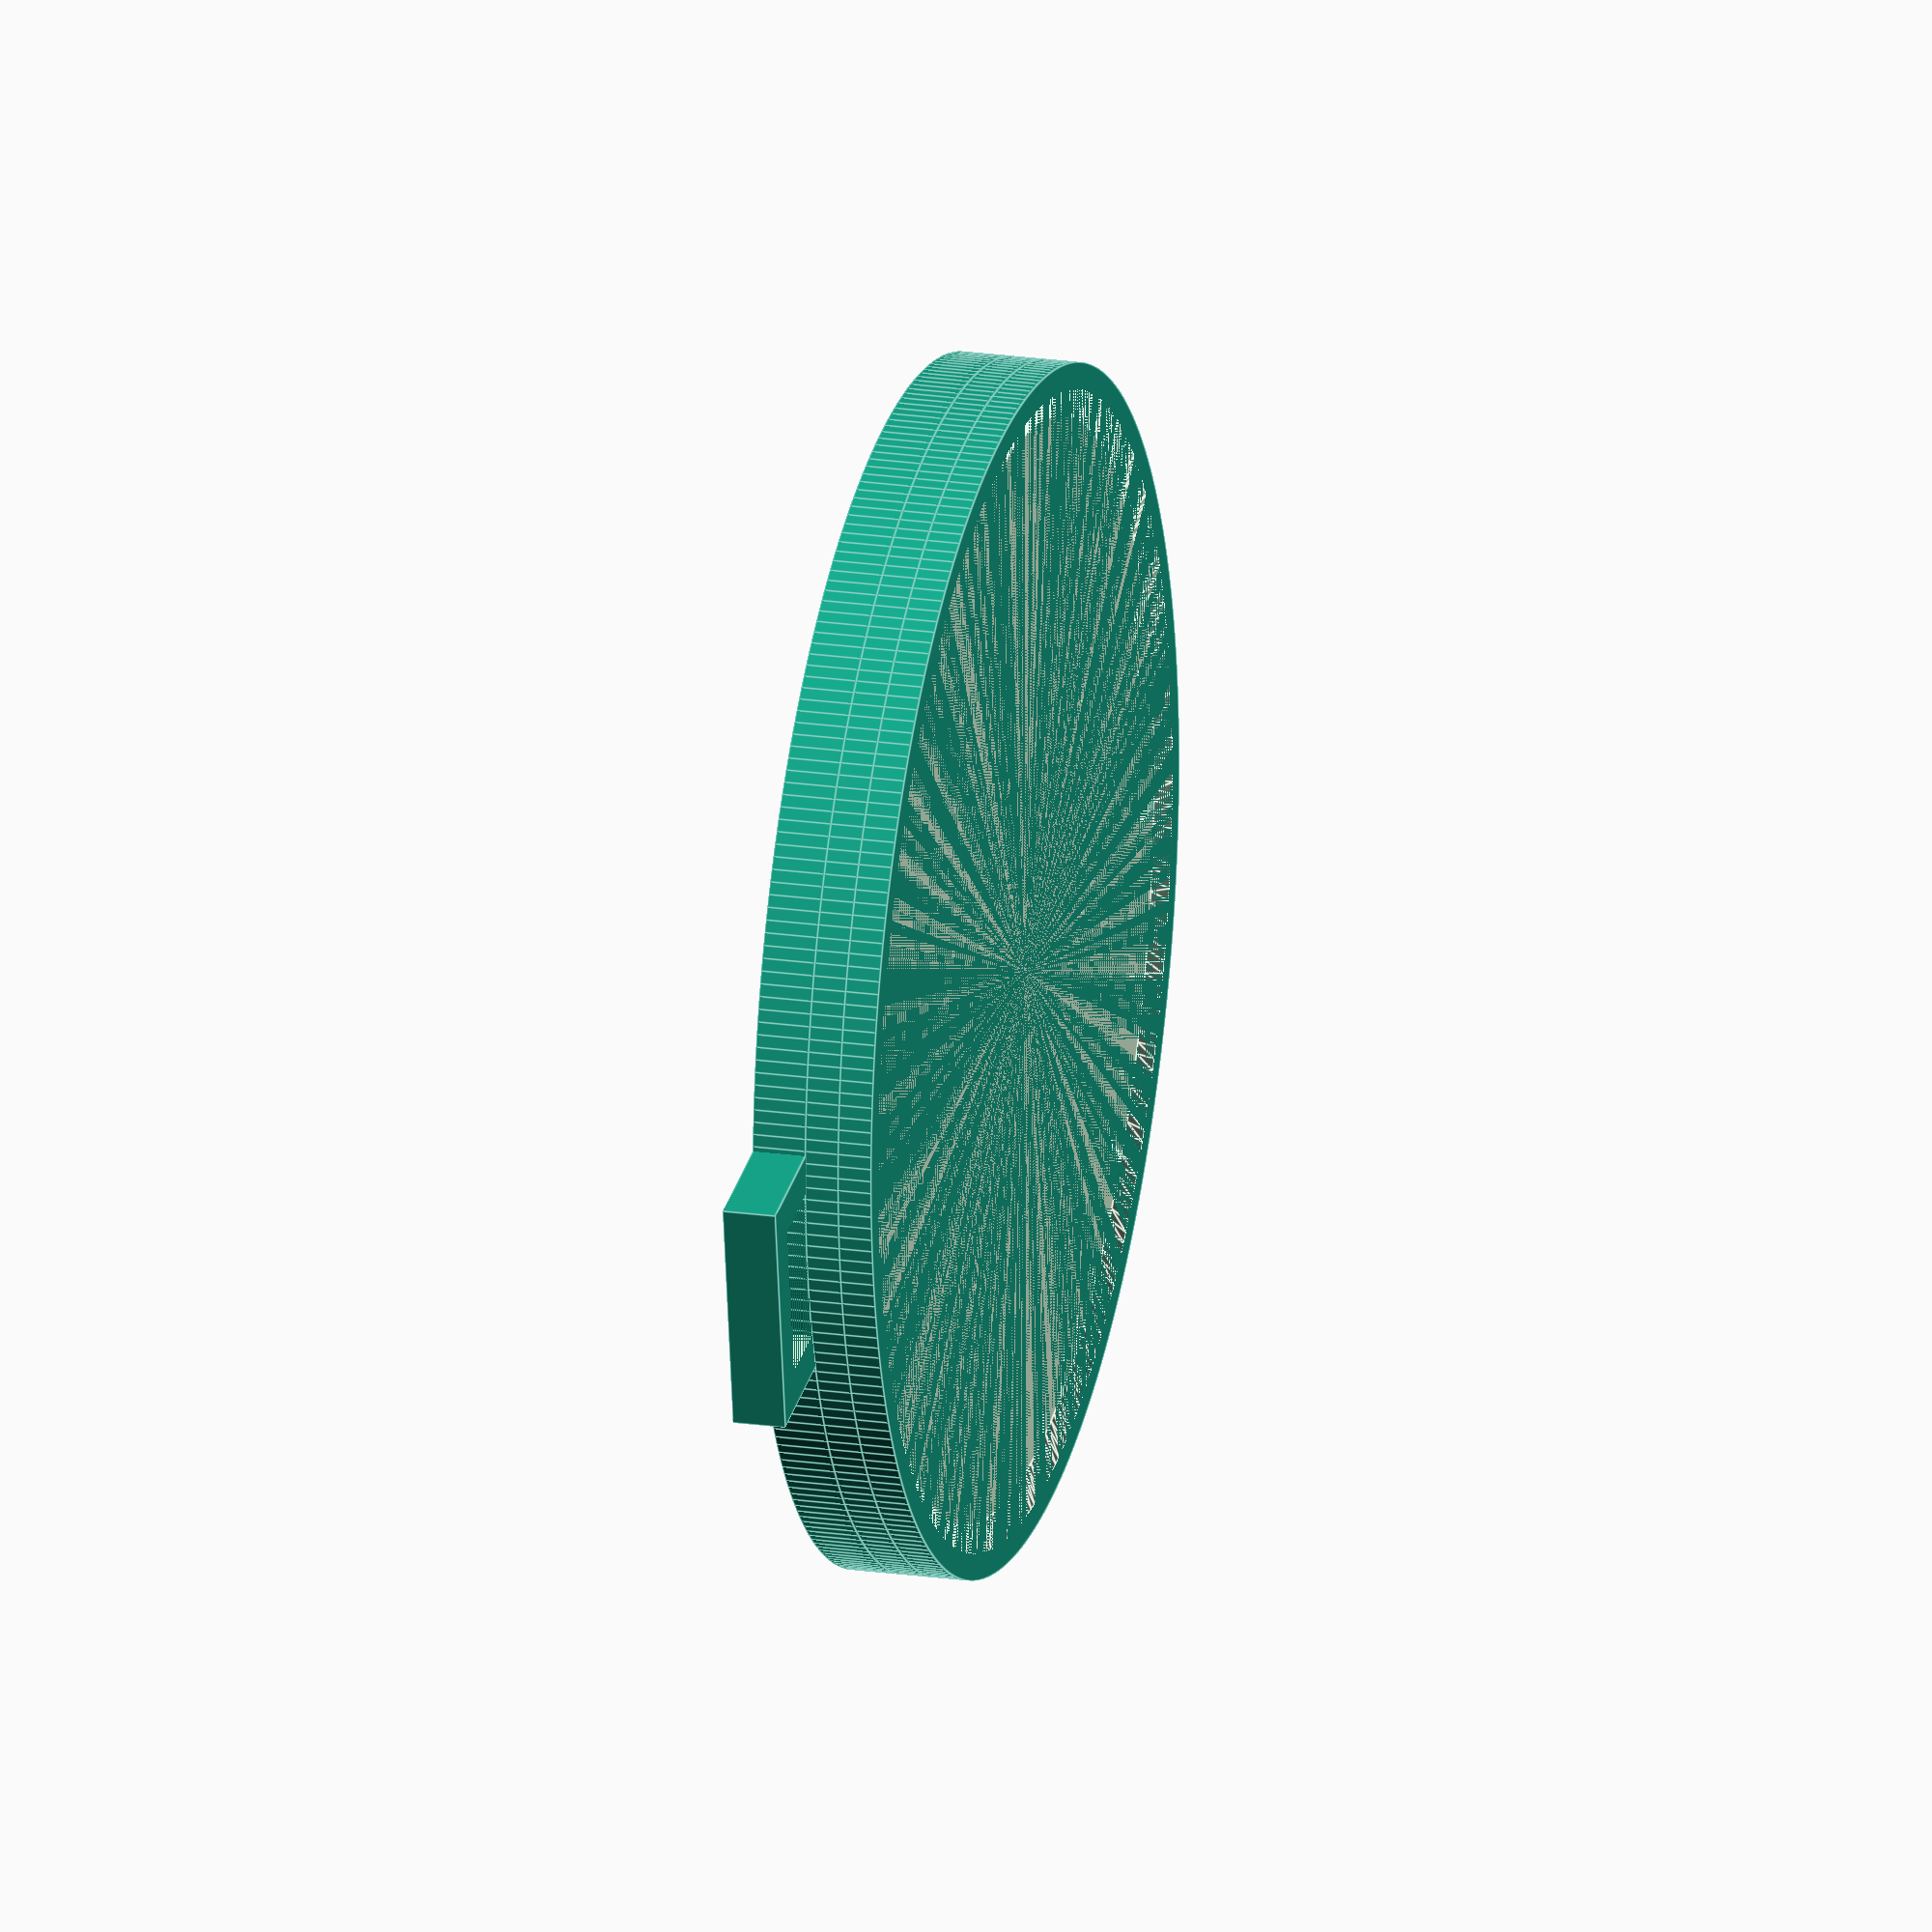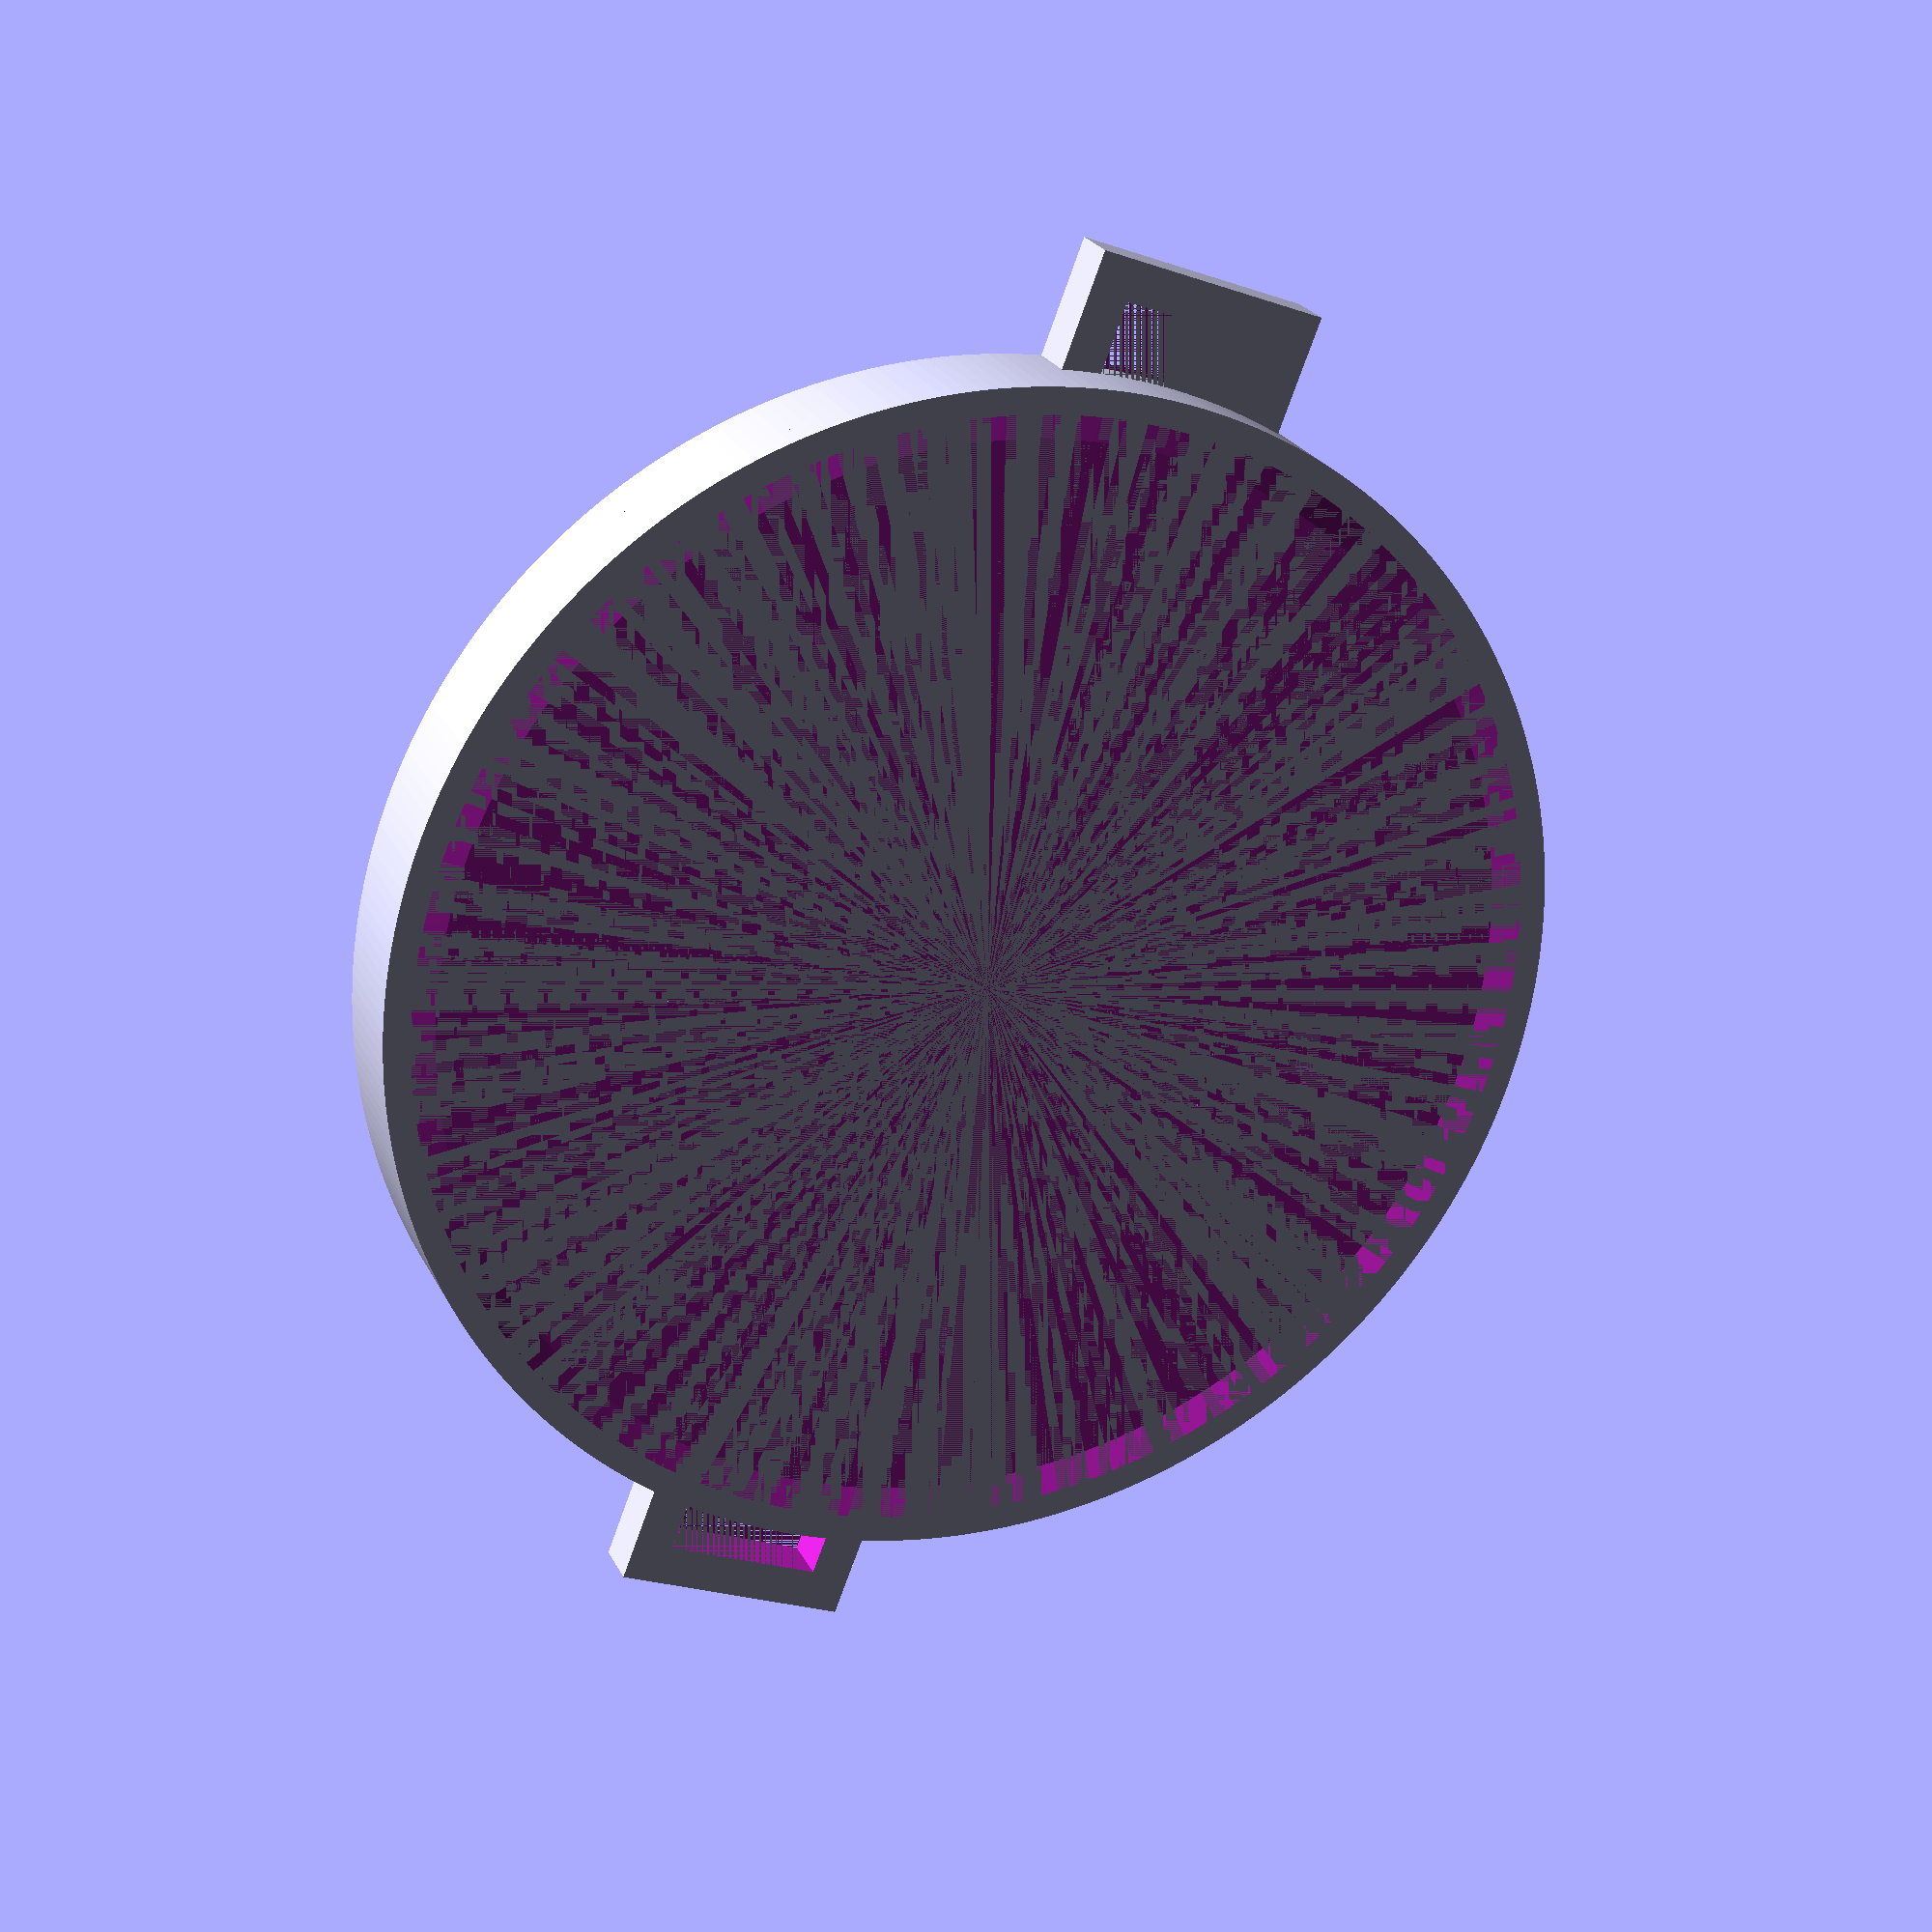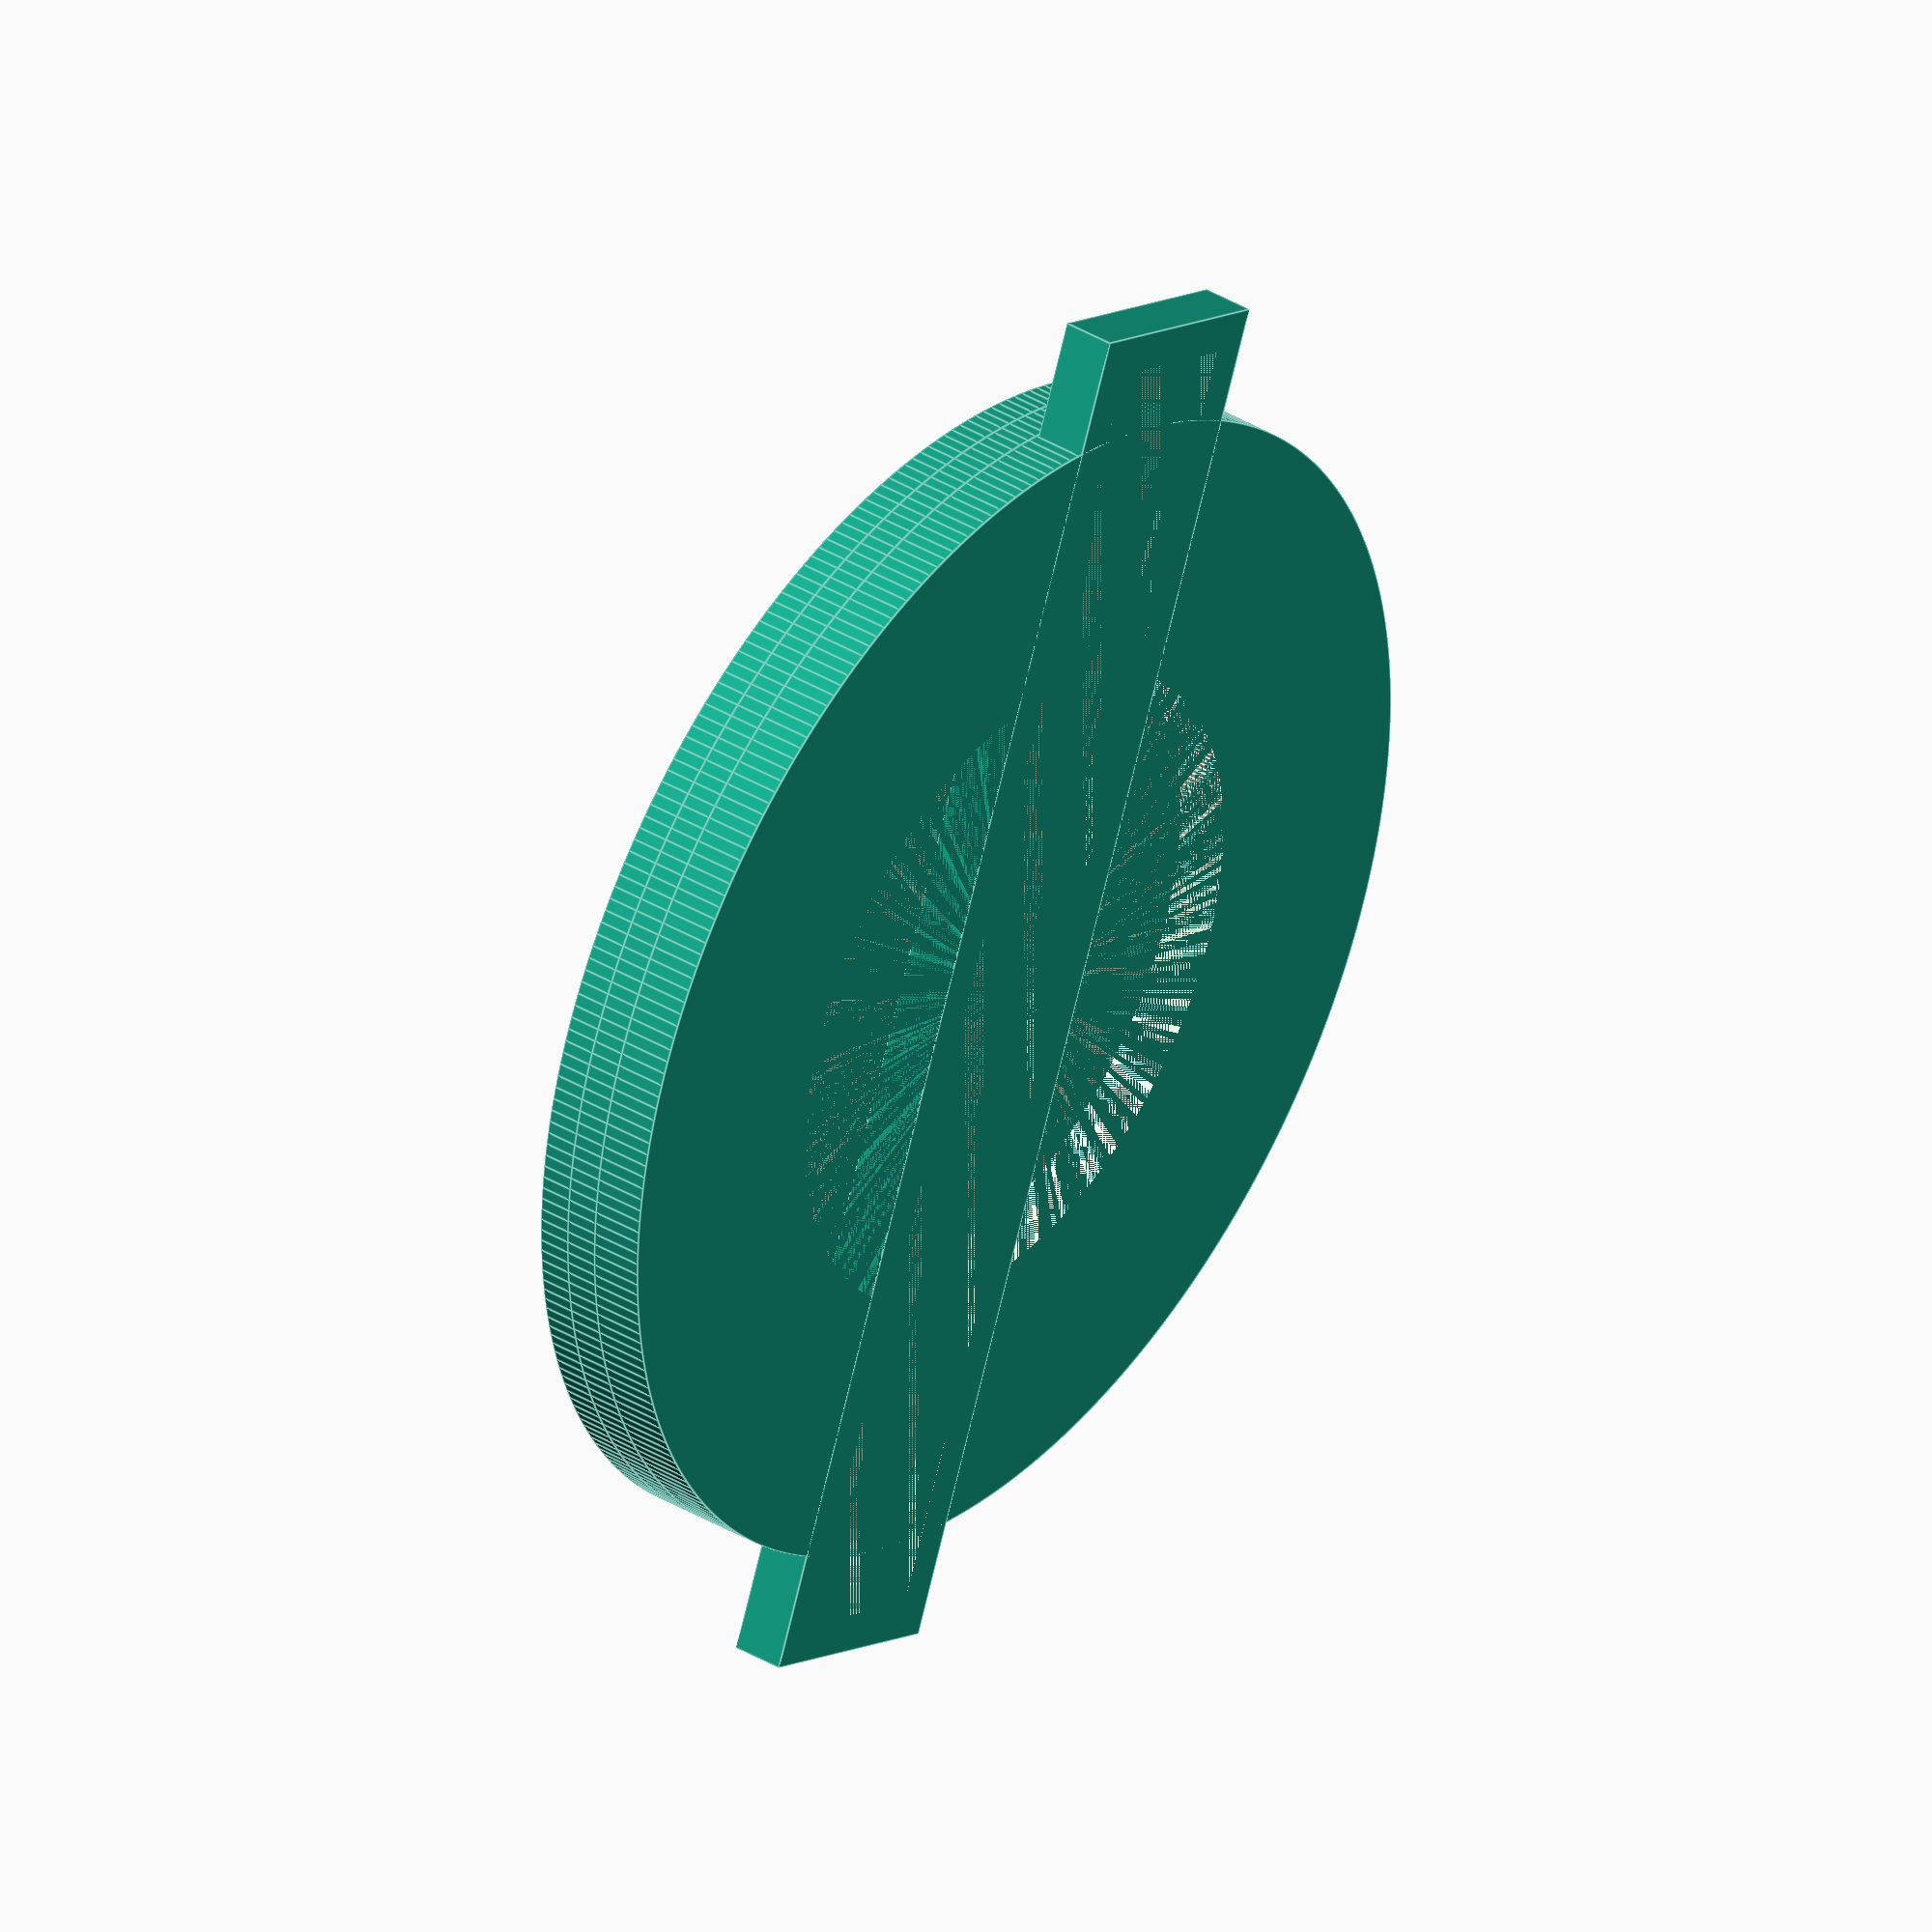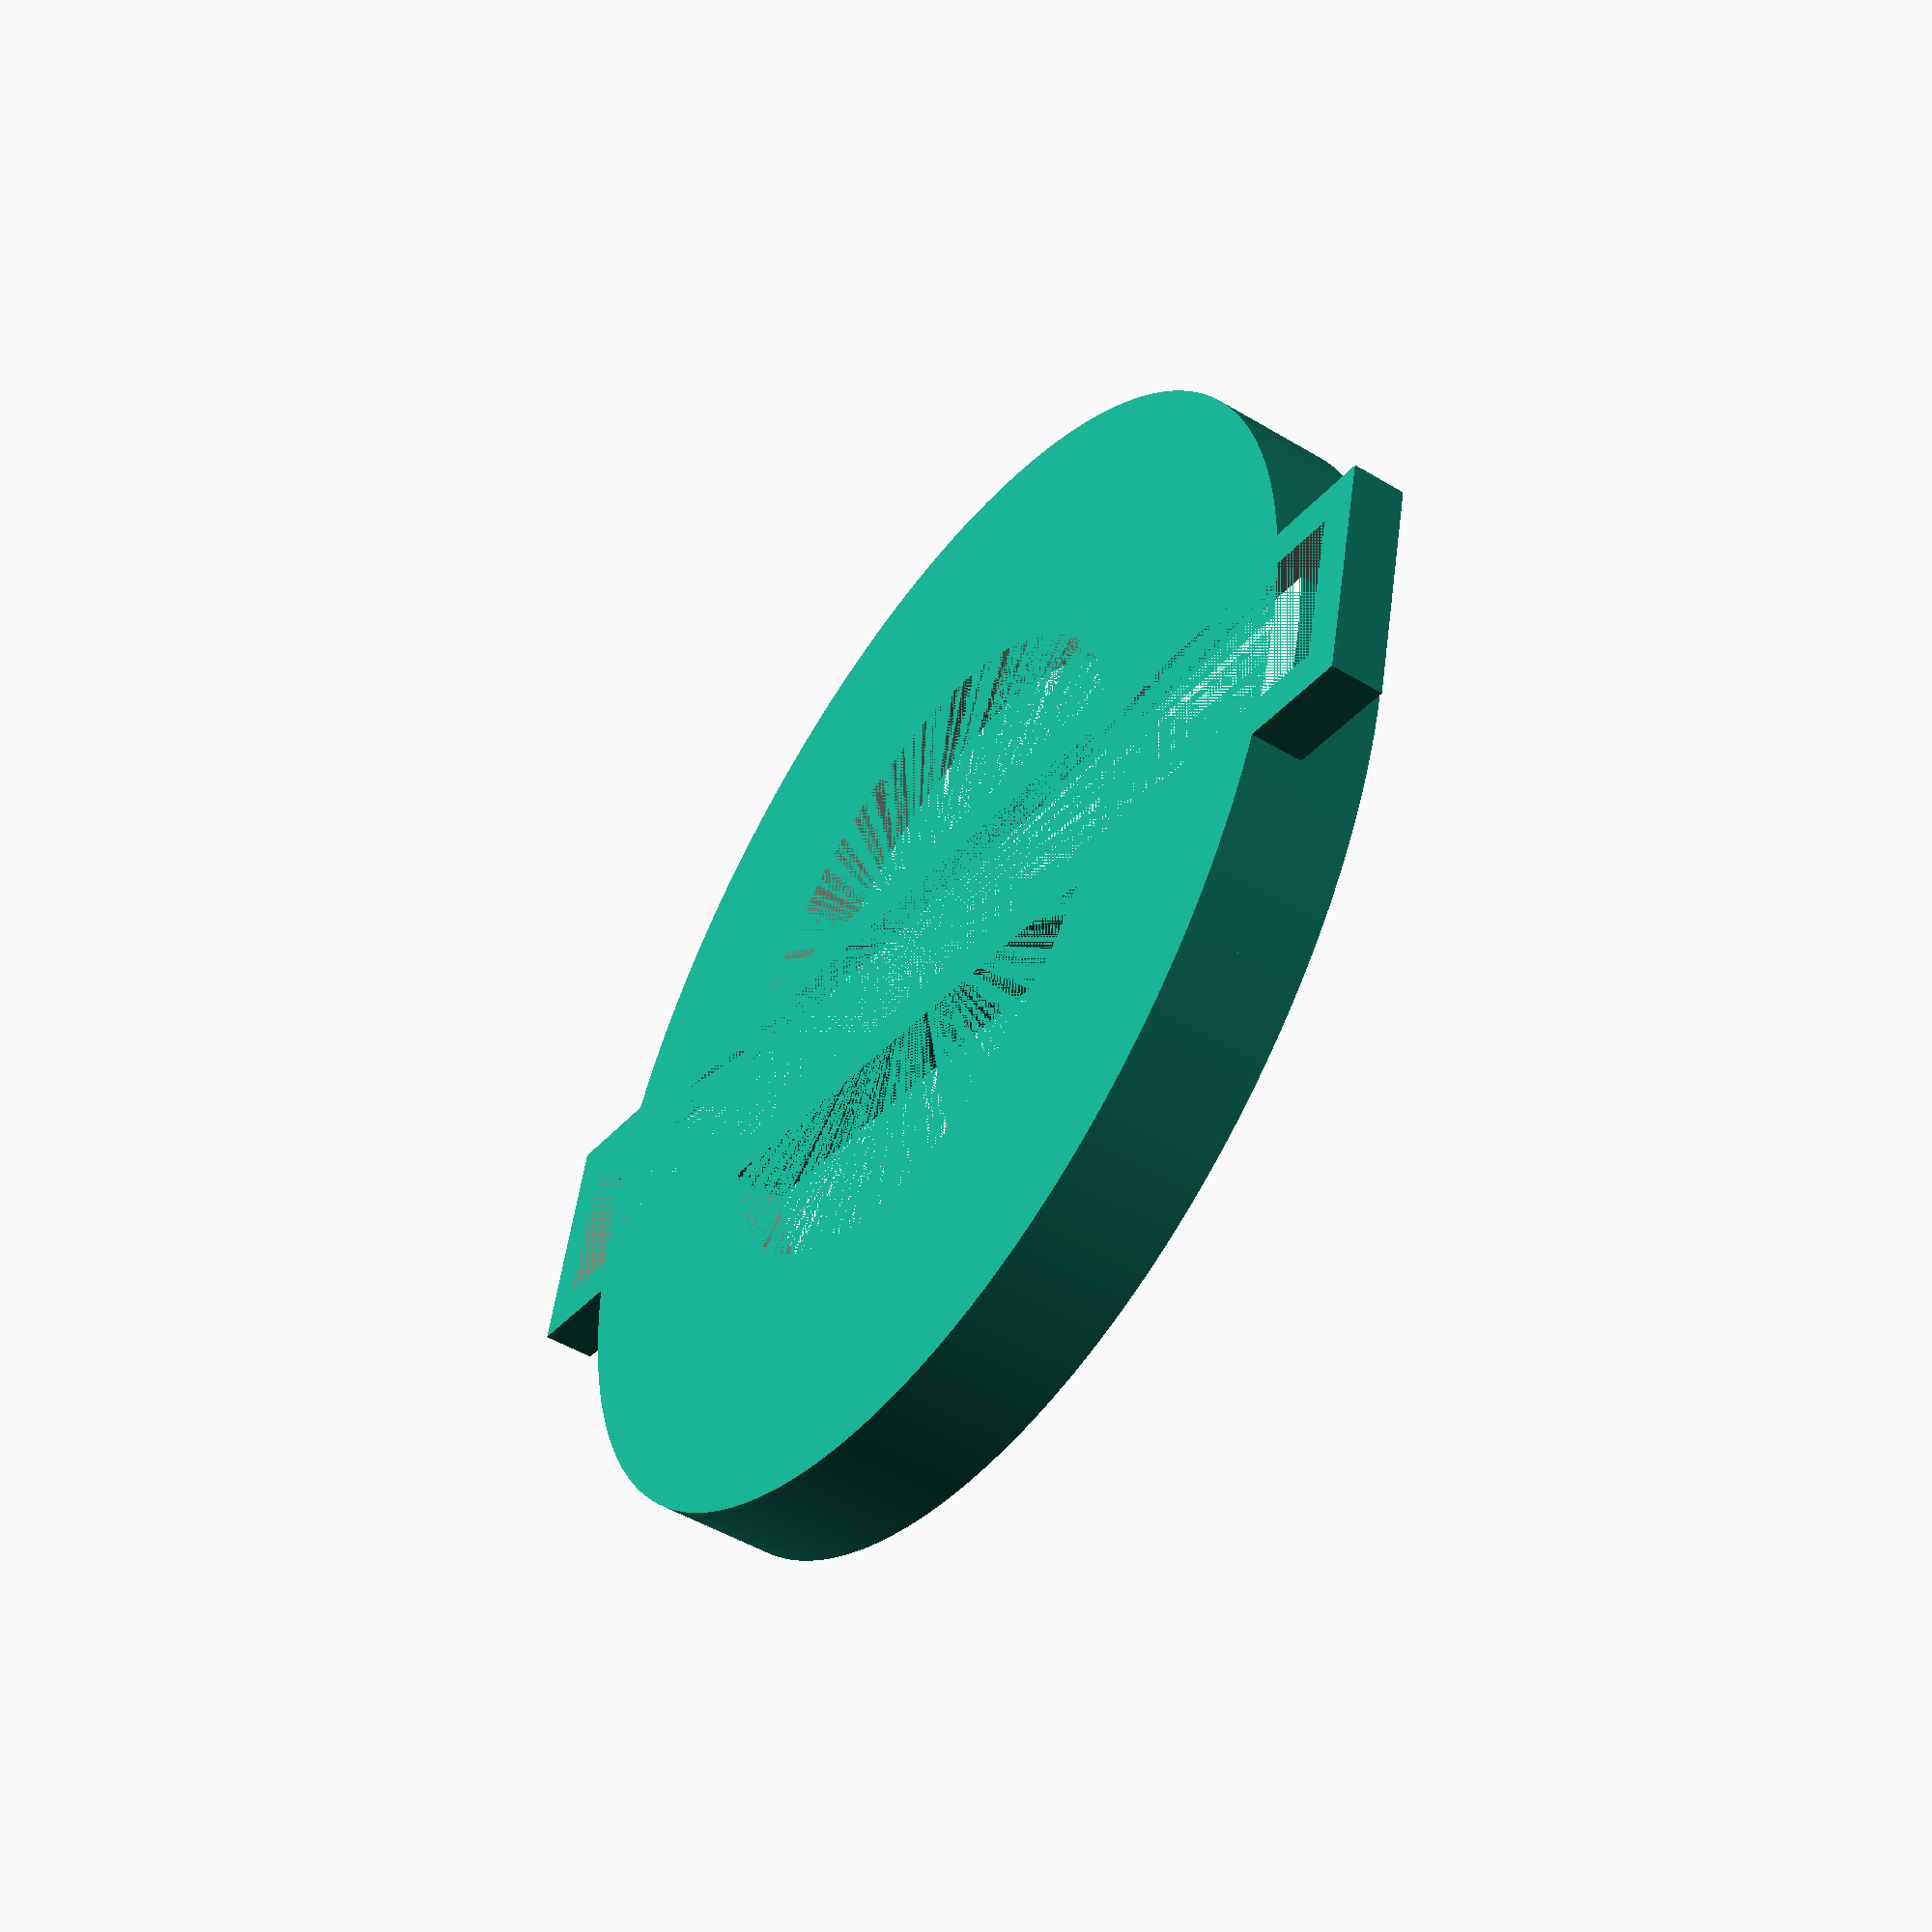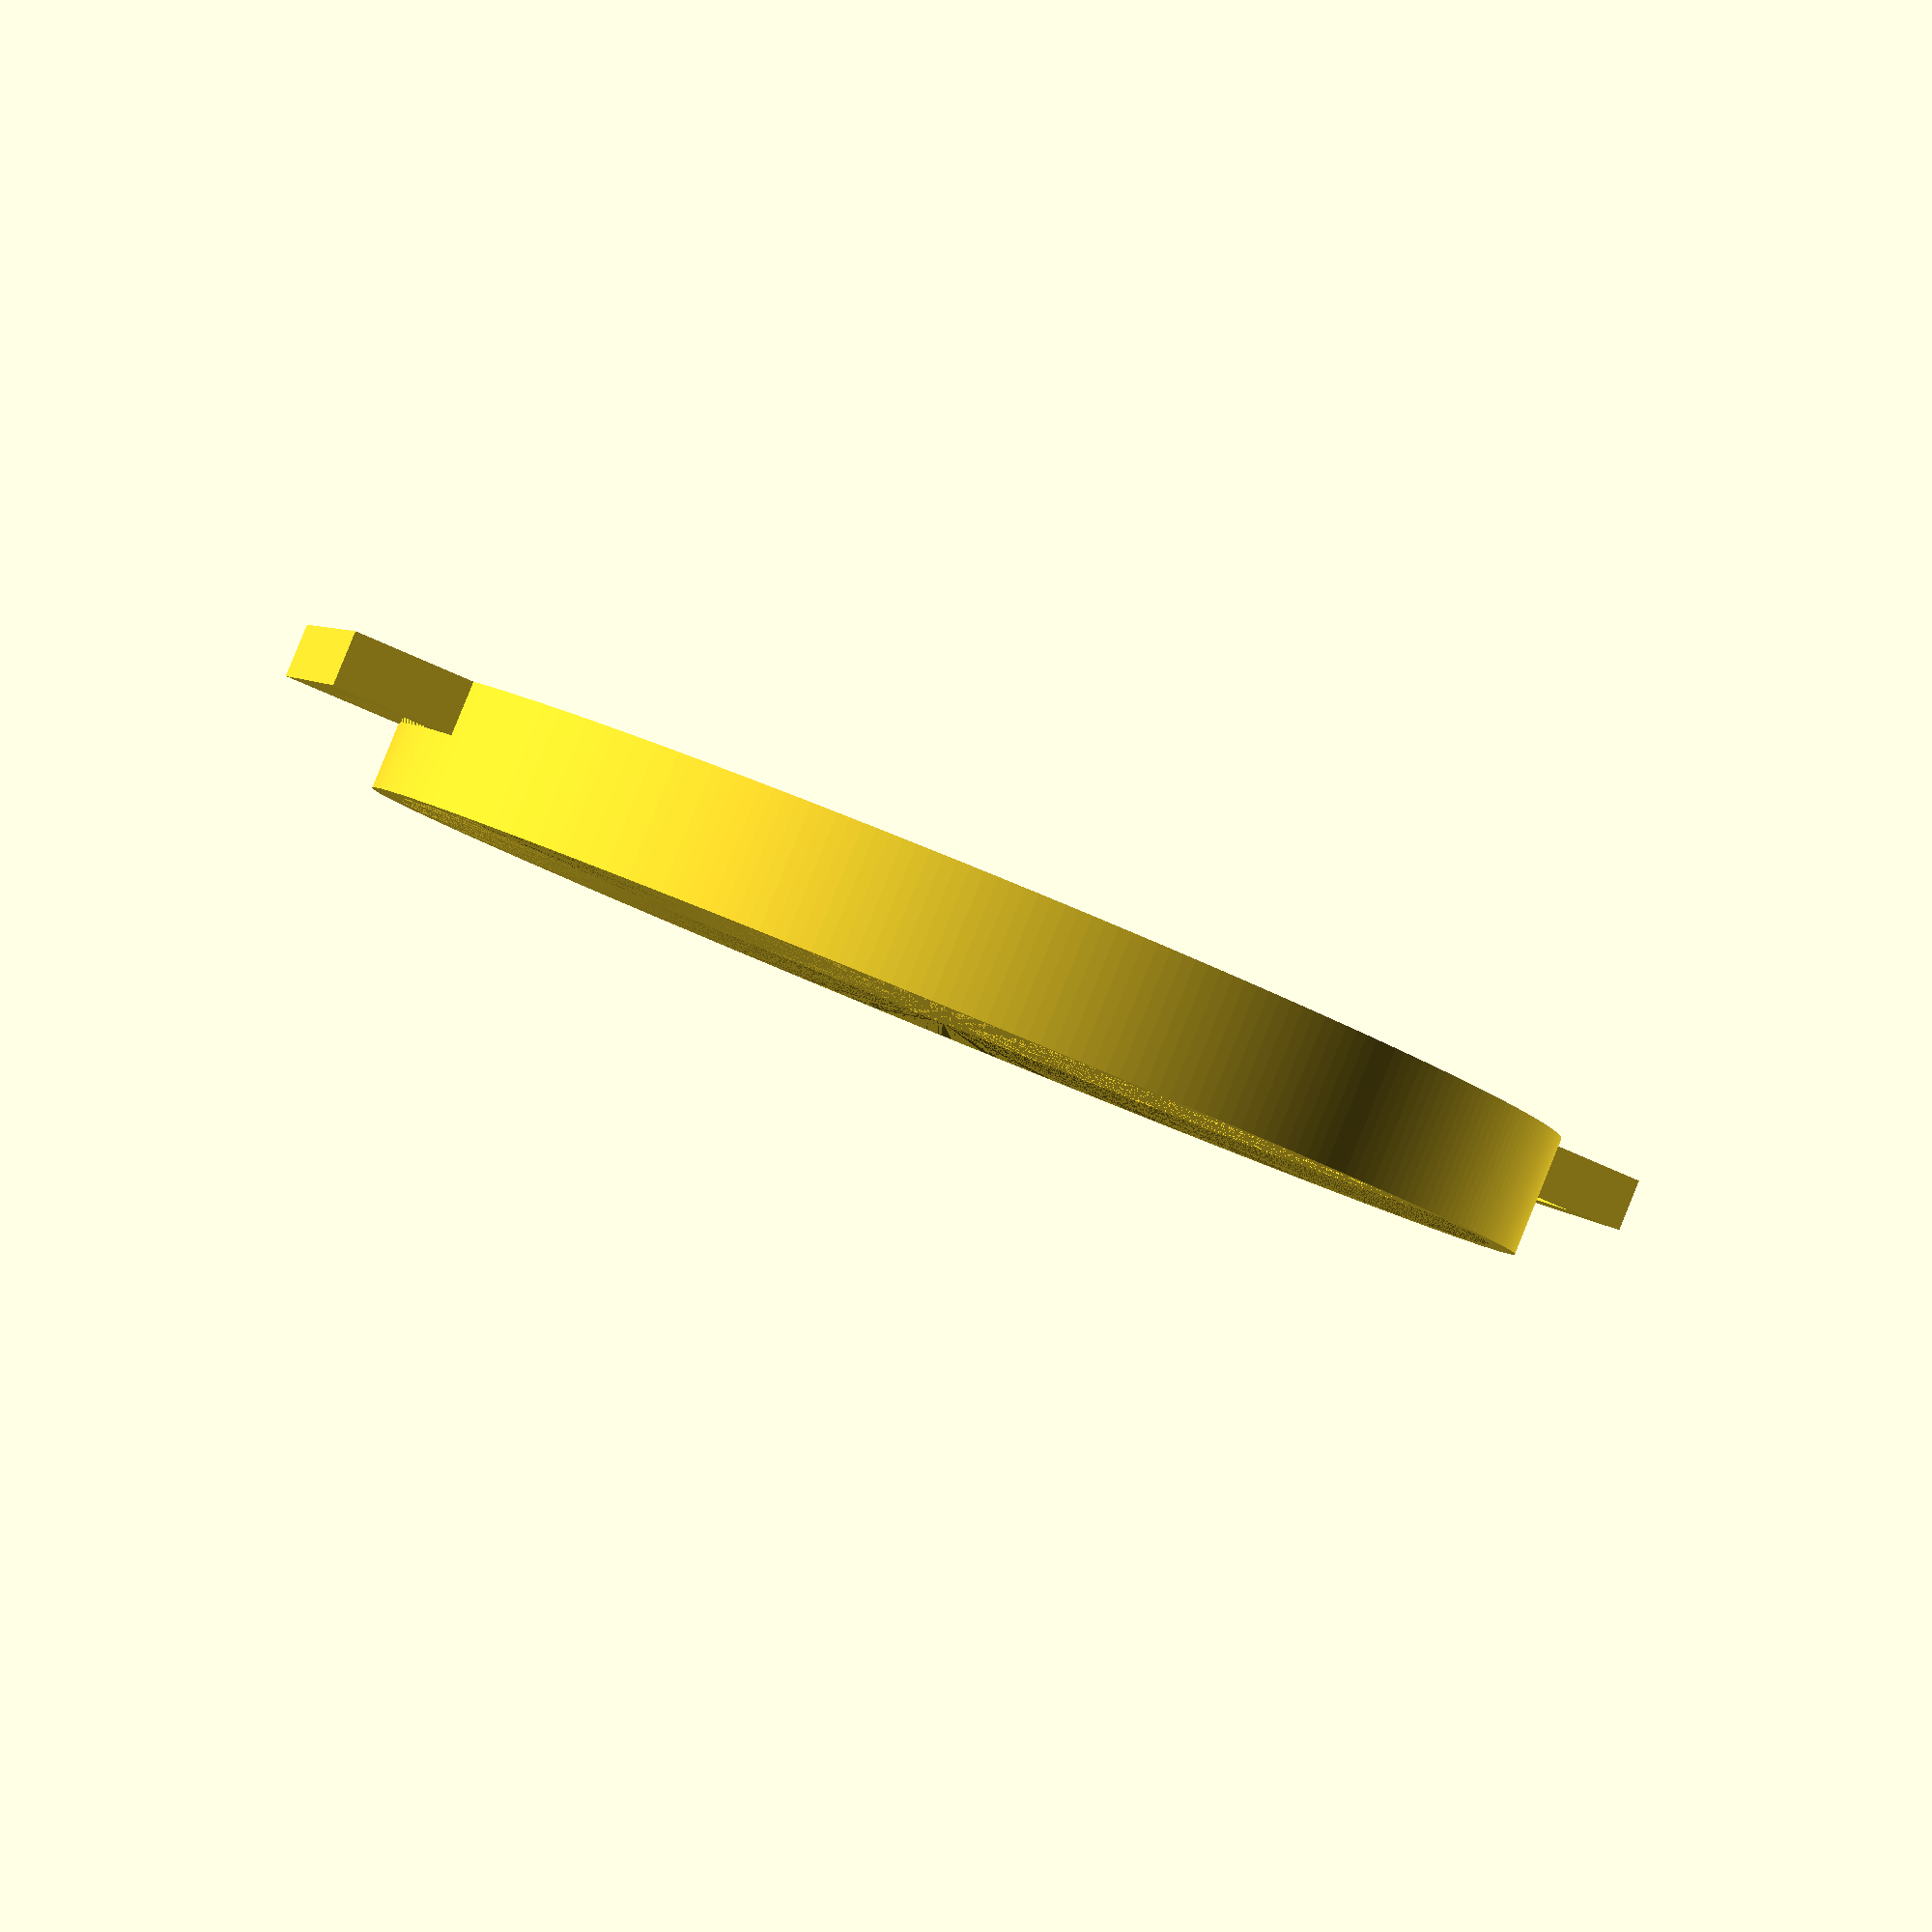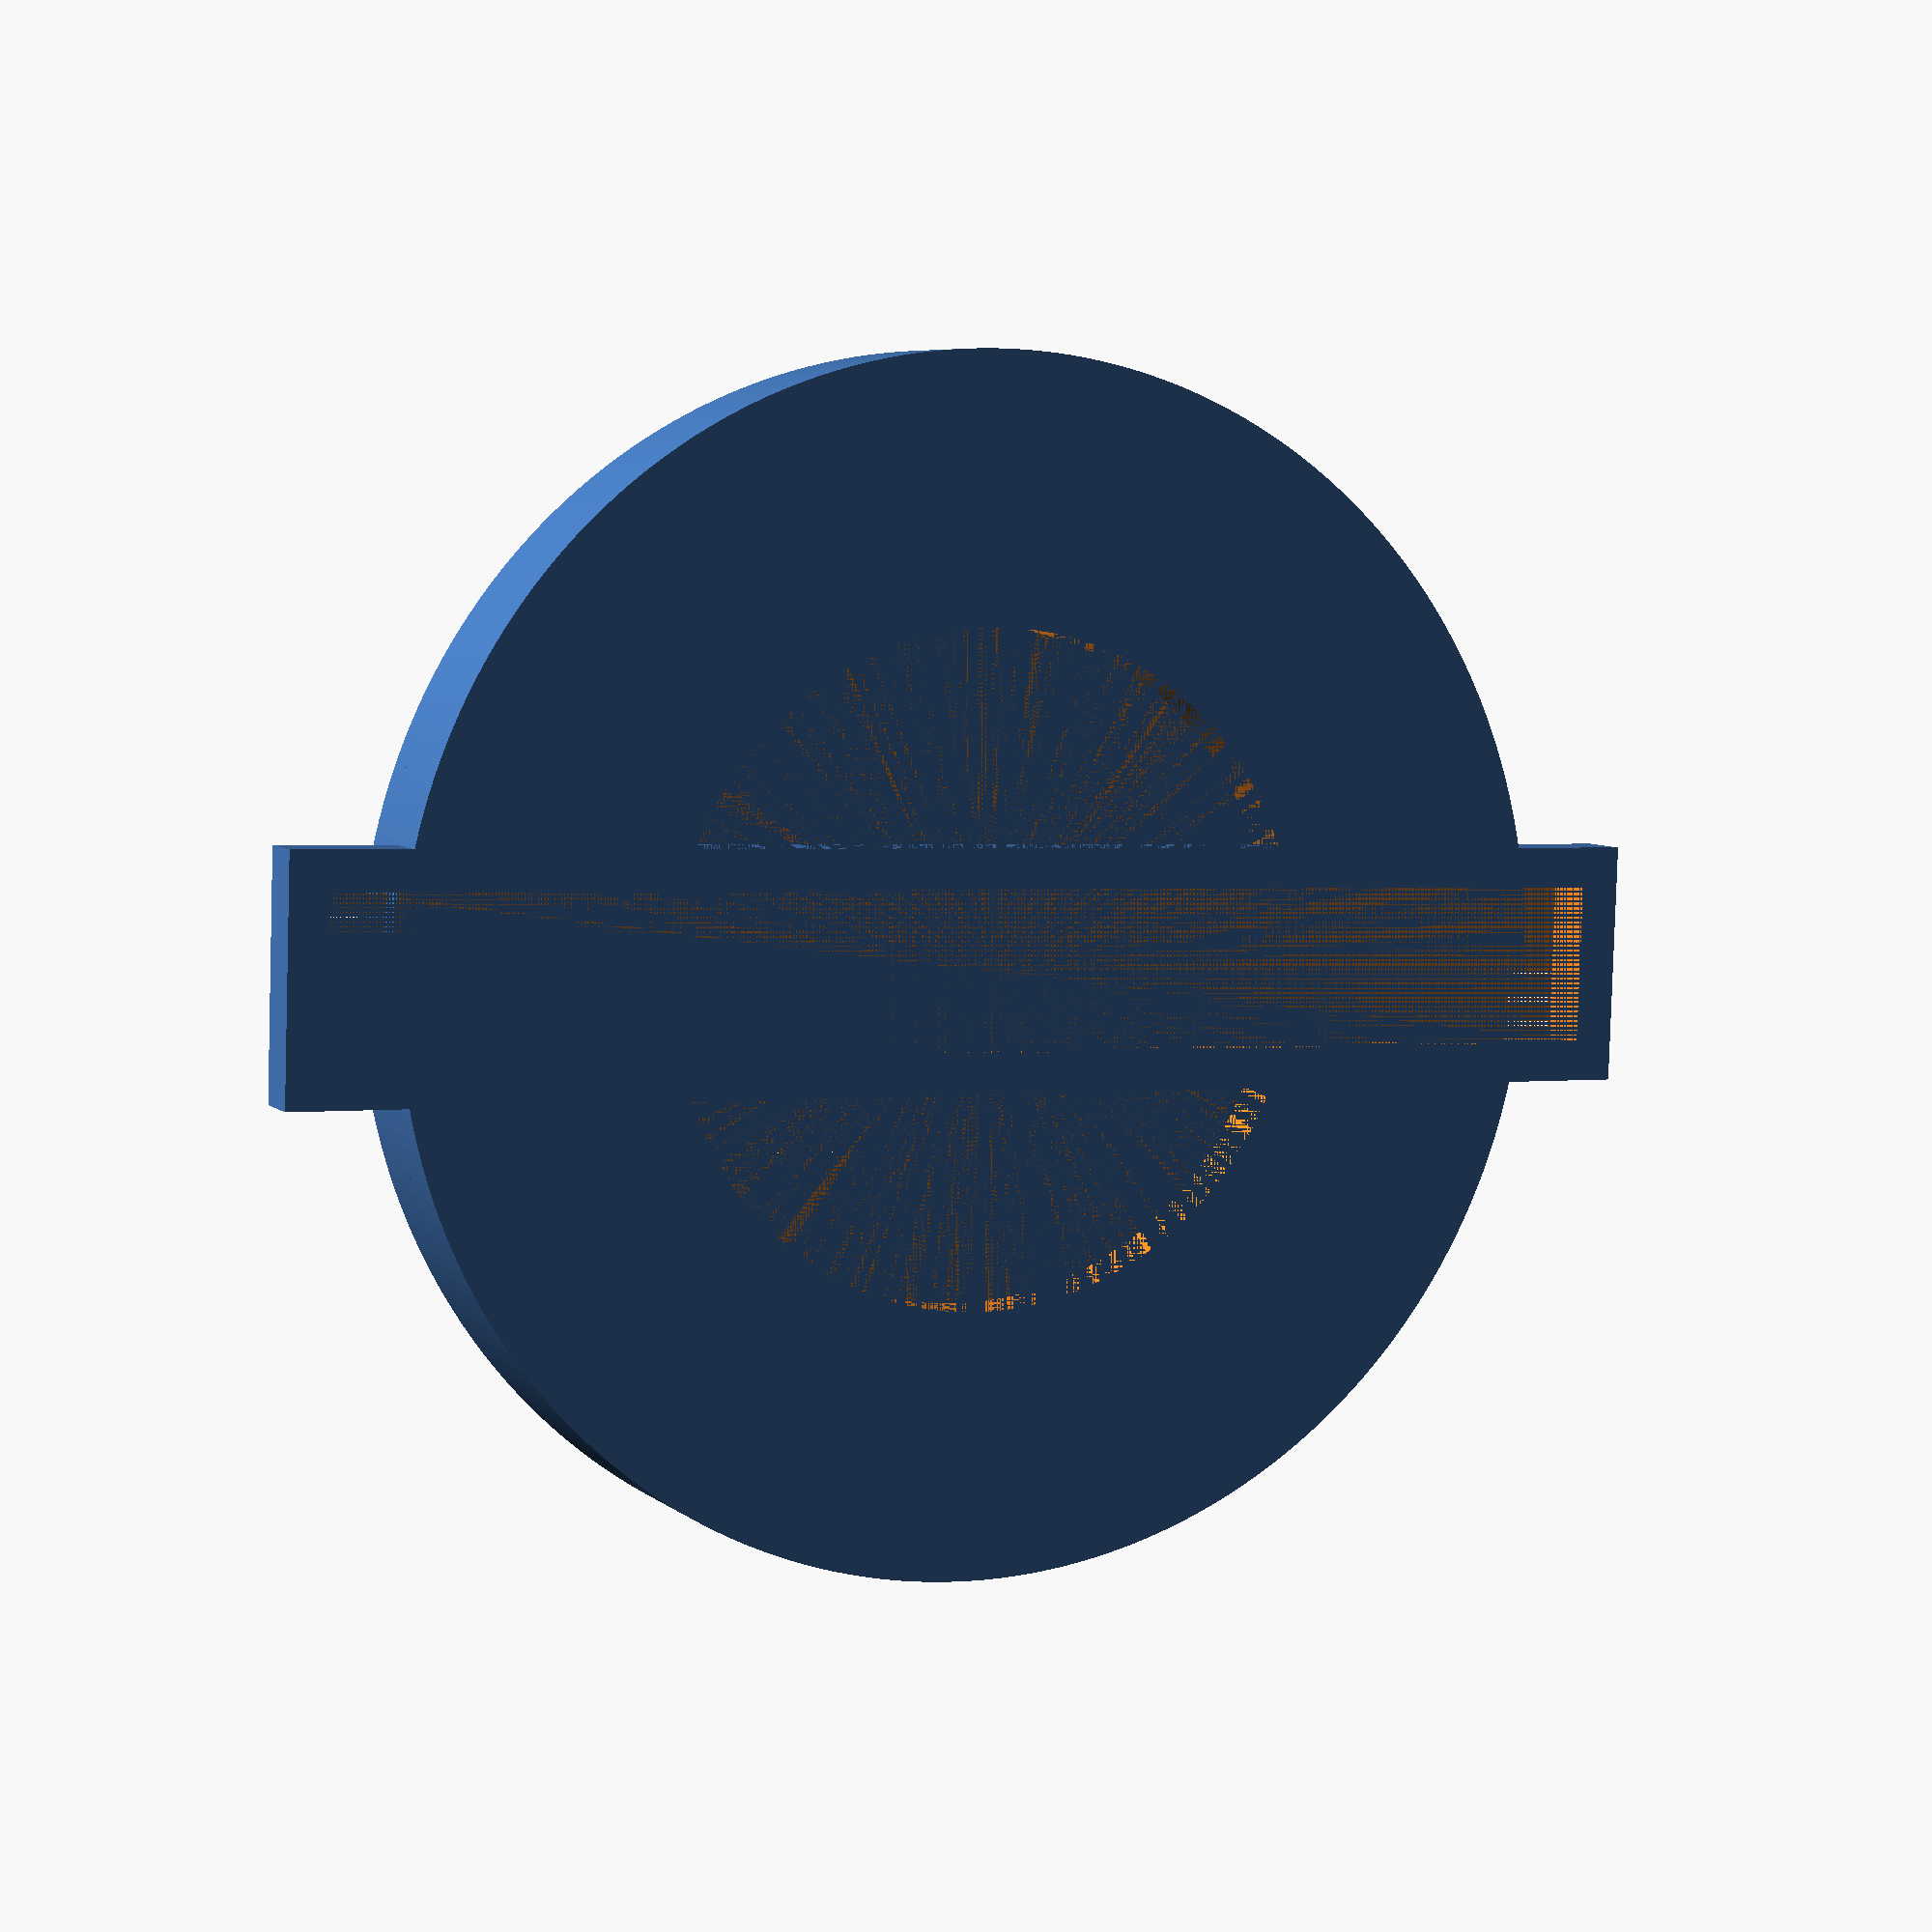
<openscad>
$fn = 300; // resolution

diameters = [58, 82];
strap_width = 12;

cone_slope = 2;
cone_spike_height = 1.6;
strap_margin = 10;

max_cap_diameter = diameters[len(diameters) - 1];
wall_radius = diameters[len(diameters) - 1] / 2 + 2 + cone_slope;


// base
difference() {
  cylinder(4, wall_radius, wall_radius, true);
  difference() {
    cylinder(4, diameters[0] / 2 - 4, diameters[0] / 2 - 4, true);
    cube([max_cap_diameter + 14 + strap_margin, strap_width + 6, 4], true);
  }
  translate([0, 0, -1]) cube([max_cap_diameter + 8 + strap_margin, strap_width, 2], true);
}

// strap holder
difference() {
  cube([max_cap_diameter + 14 + strap_margin, strap_width + 6, 4], true);
  cube([max_cap_diameter + 8 + strap_margin, strap_width, 4], true);
}

// lens cap holders
for(i = [0 : len(diameters) - 1]) {
  target_cap_diameter = diameters[i];
  translate([0, 0, 2 + 2.5 * i]) {
    difference() {
      cylinder(2.5, wall_radius, wall_radius);
      cylinder(cone_spike_height, target_cap_diameter / 2 + cone_slope, target_cap_diameter / 2);
      translate([0, 0, cone_spike_height]) cylinder(2.5 - cone_spike_height, target_cap_diameter / 2, target_cap_diameter / 2 + cone_slope);
    }
  }
}

</openscad>
<views>
elev=339.2 azim=170.4 roll=284.6 proj=o view=edges
elev=157.2 azim=111.0 roll=200.3 proj=p view=wireframe
elev=323.2 azim=68.1 roll=128.0 proj=o view=edges
elev=229.5 azim=346.3 roll=303.6 proj=p view=solid
elev=92.2 azim=19.7 roll=157.8 proj=p view=wireframe
elev=173.9 azim=178.1 roll=24.7 proj=p view=wireframe
</views>
